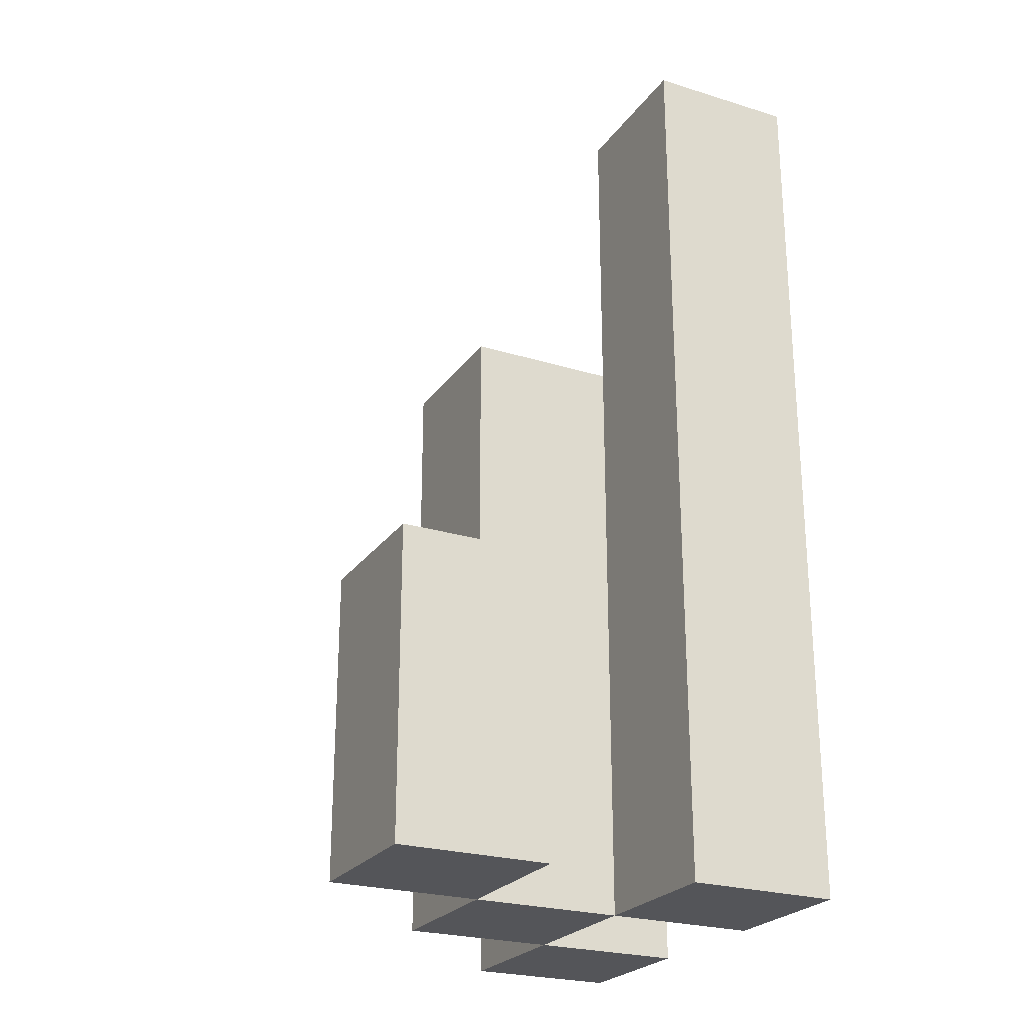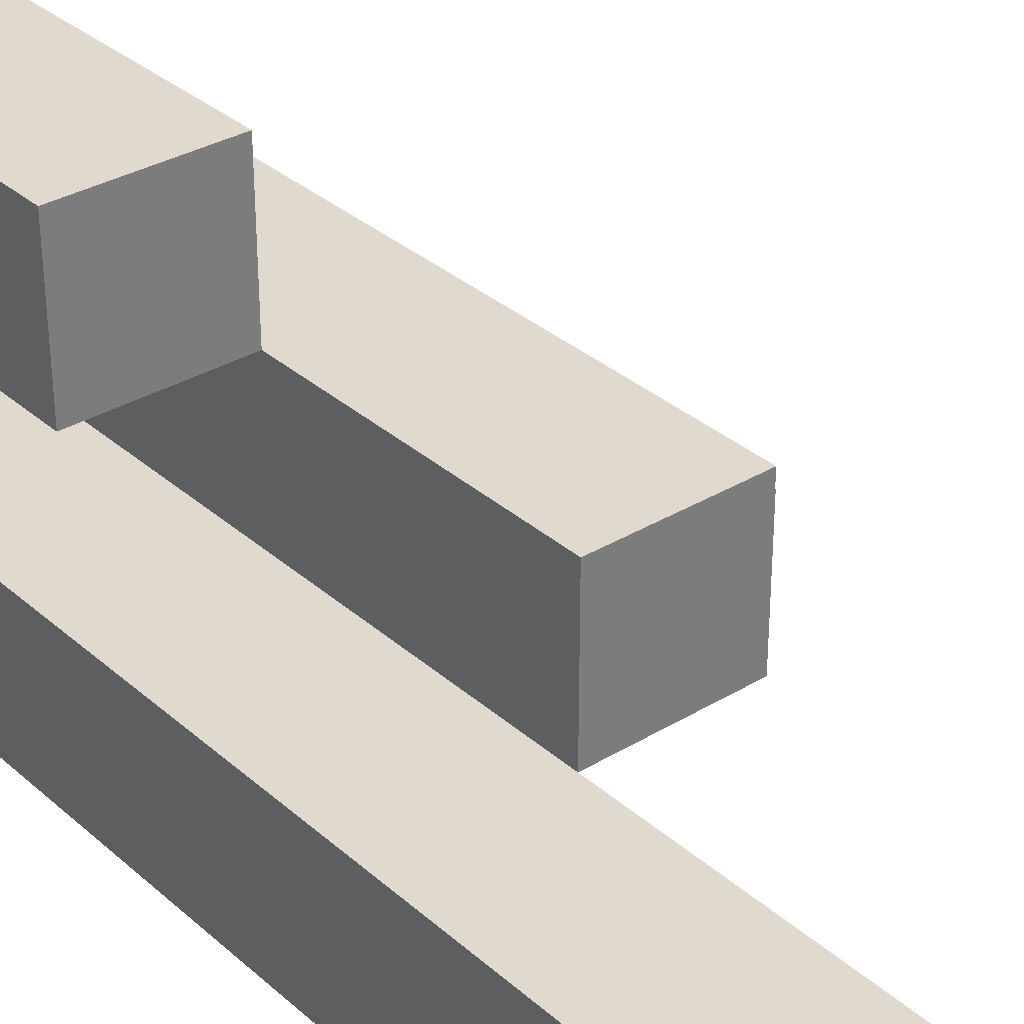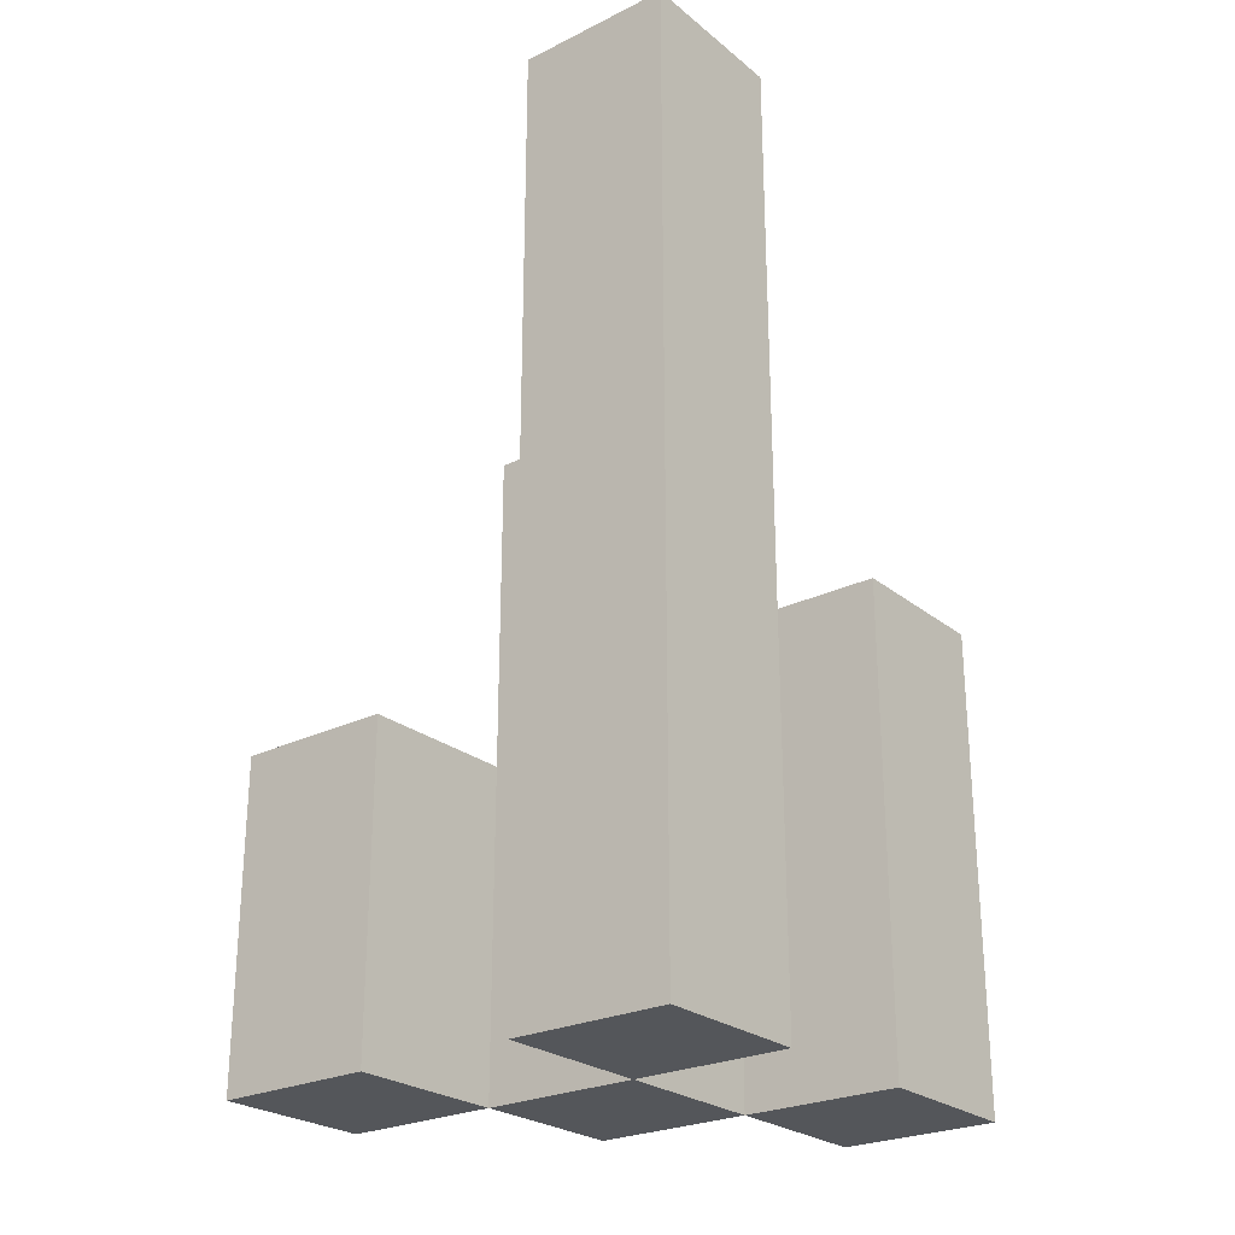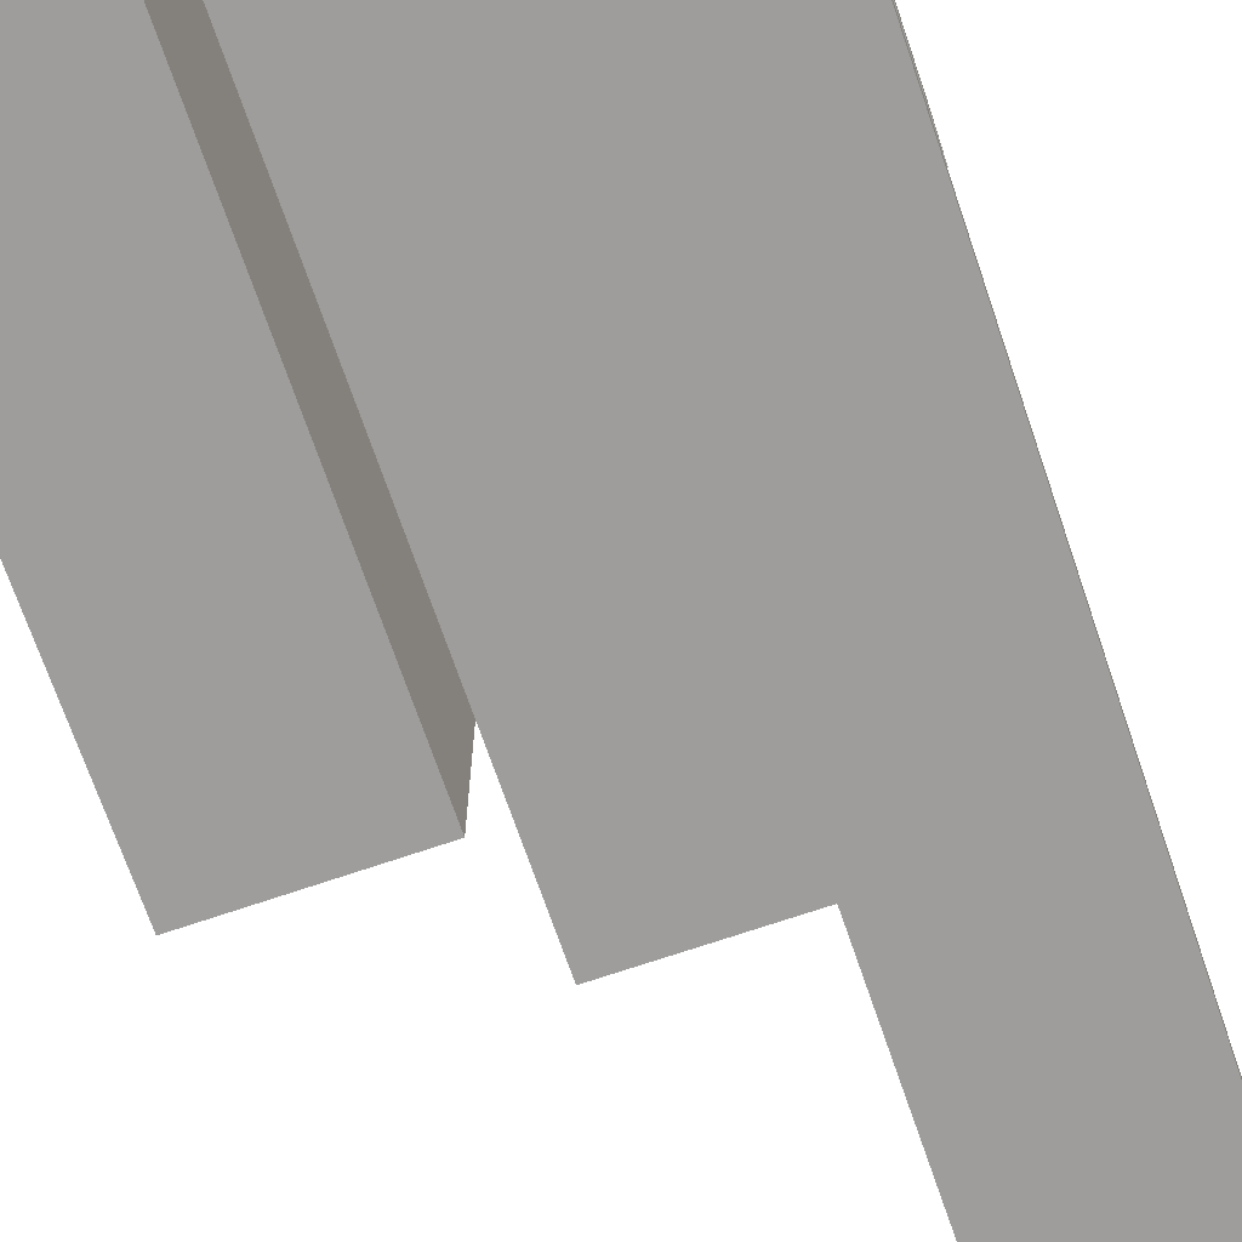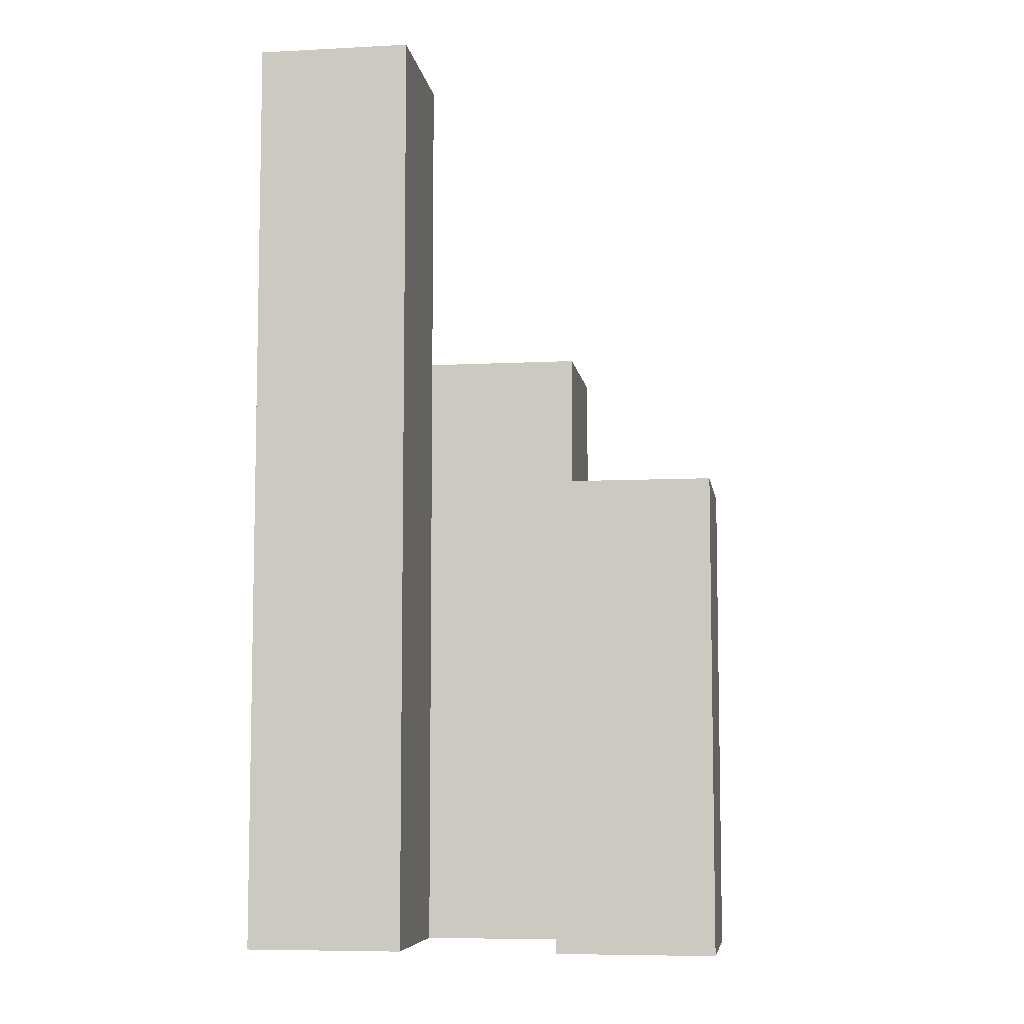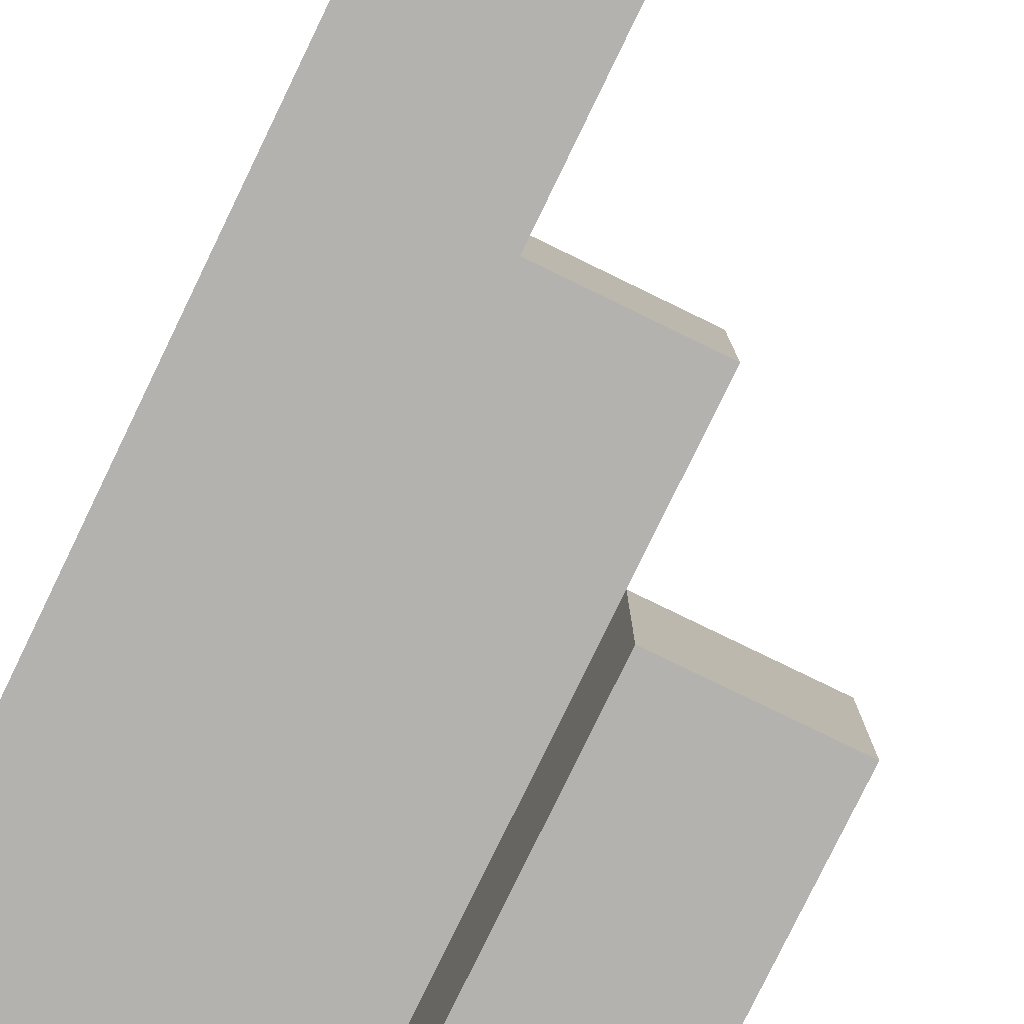
<metadata>
{"format":"obj","ext":"obj","renderer":"f3d","projection":"perspective","resolution":1024,"background":"white","views":[{"elev":-24.6,"azim":63.3,"up":"+Y"},{"elev":32.8,"azim":140.2,"up":"+Z"},{"elev":-25.4,"azim":128.3,"up":"+Y"},{"elev":-70.4,"azim":18.9,"up":"+Z"},{"elev":-7.3,"azim":-171.6,"up":"+Y"},{"elev":-79.7,"azim":154.1,"up":"+Z"}]}
</metadata>
<code>
o
v 6 0.9 13.5
v 6 0.9 13.6
v 6 0.9 13.7
v 6 0.9 13.8
v 6 1.1 13.7
v 6 1.1 13.8
v 6 1.5 13.5
v 6 1.5 13.6
v 5.9 0.9 13.6
v 5.9 0.9 13.7
v 5.9 1.1 13.7
v 5.9 1.3 13.6
v 5.9 1.3 13.7
v 5.8 0.9 13.5
v 5.8 0.9 13.6
v 5.8 1.2 13.5
v 5.8 1.2 13.6
v 5.9 0.9 13.5
v 5.9 0.9 13.6
v 5.9 0.9 13.7
v 5.9 0.9 13.8
v 5.9 1.1 13.7
v 5.9 1.1 13.8
v 5.9 1.3 13.6
v 5.9 1.5 13.5
v 5.9 1.5 13.6
v 5.8 0.9 13.6
v 5.8 0.9 13.7
v 5.8 1.2 13.6
v 5.8 1.3 13.6
v 5.8 1.3 13.7
v 5.7 0.9 13.5
v 5.7 0.9 13.6
v 5.7 1.2 13.5
v 5.7 1.2 13.6
v 6 0.9 13.5
v 6 1.5 13.5
v 5.9 0.9 13.5
v 5.9 1.5 13.5
v 5.8 0.9 13.5
v 5.8 1.2 13.5
v 5.7 0.9 13.5
v 5.7 1.2 13.5
v 5.9 0.9 13.6
v 5.9 1.3 13.6
v 5.8 0.9 13.6
v 5.8 1.2 13.6
v 5.8 1.3 13.6
v 6 0.9 13.7
v 6 1.1 13.7
v 5.9 0.9 13.7
v 5.9 1.1 13.7
v 6 0.9 13.6
v 6 1.5 13.6
v 5.9 0.9 13.6
v 5.9 1.3 13.6
v 5.9 1.5 13.6
v 5.8 0.9 13.6
v 5.8 1.2 13.6
v 5.7 0.9 13.6
v 5.7 1.2 13.6
v 5.9 0.9 13.7
v 5.9 1.1 13.7
v 5.9 1.3 13.7
v 5.8 0.9 13.7
v 5.8 1.3 13.7
v 6 0.9 13.8
v 6 1.1 13.8
v 5.9 0.9 13.8
v 5.9 1.1 13.8
v 6 0.9 13.5
v 5.9 0.9 13.5
v 5.8 0.9 13.5
v 5.7 0.9 13.5
v 6 0.9 13.6
v 5.9 0.9 13.6
v 5.8 0.9 13.6
v 5.7 0.9 13.6
v 6 0.9 13.7
v 5.9 0.9 13.7
v 5.8 0.9 13.7
v 6 0.9 13.8
v 5.9 0.9 13.8
v 6 1.1 13.7
v 5.9 1.1 13.7
v 6 1.1 13.8
v 5.9 1.1 13.8
v 5.8 1.2 13.5
v 5.7 1.2 13.5
v 5.8 1.2 13.6
v 5.7 1.2 13.6
v 5.9 1.3 13.6
v 5.8 1.3 13.6
v 5.9 1.3 13.7
v 5.8 1.3 13.7
v 6 1.5 13.5
v 5.9 1.5 13.5
v 6 1.5 13.6
v 5.9 1.5 13.6
f 5 4 3
f 6 4 5
f 7 2 1
f 8 2 7
f 11 10 9
f 12 11 9
f 13 11 12
f 16 15 14
f 17 15 16
f 20 21 22
f 22 21 23
f 18 19 24
f 18 24 25
f 25 24 26
f 27 28 29
f 29 28 30
f 30 28 31
f 32 33 34
f 34 33 35
f 38 37 36
f 39 37 38
f 42 41 40
f 43 41 42
f 46 45 44
f 47 45 46
f 48 45 47
f 51 50 49
f 52 50 51
f 53 54 55
f 55 54 56
f 56 54 57
f 58 59 60
f 60 59 61
f 62 63 65
f 63 64 65
f 65 64 66
f 67 68 69
f 69 68 70
f 75 72 71
f 76 72 75
f 77 74 73
f 78 74 77
f 80 77 76
f 81 77 80
f 82 80 79
f 83 80 82
f 84 85 86
f 86 85 87
f 88 89 90
f 90 89 91
f 92 93 94
f 94 93 95
f 96 97 98
f 98 97 99

</code>
